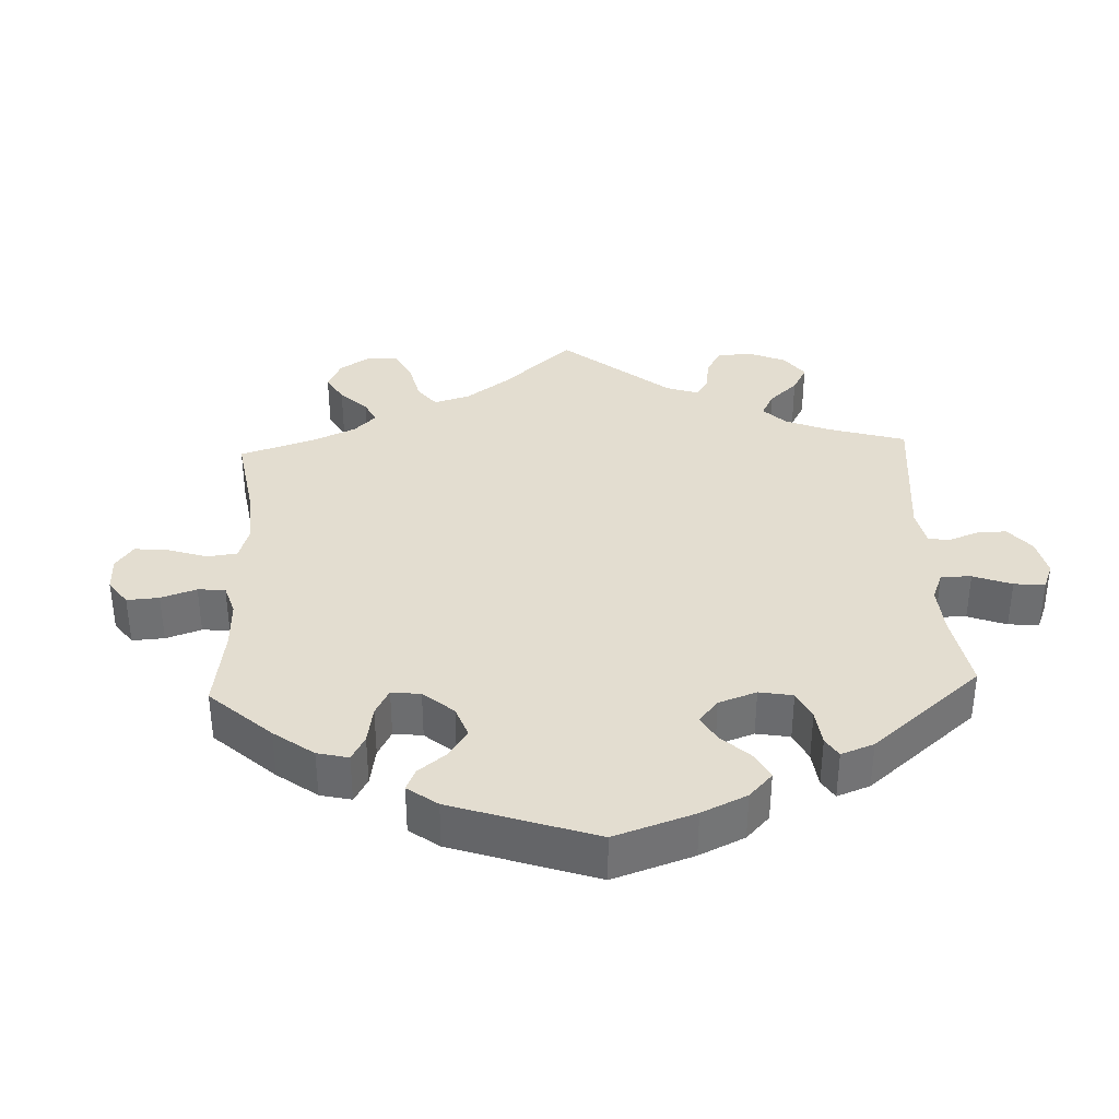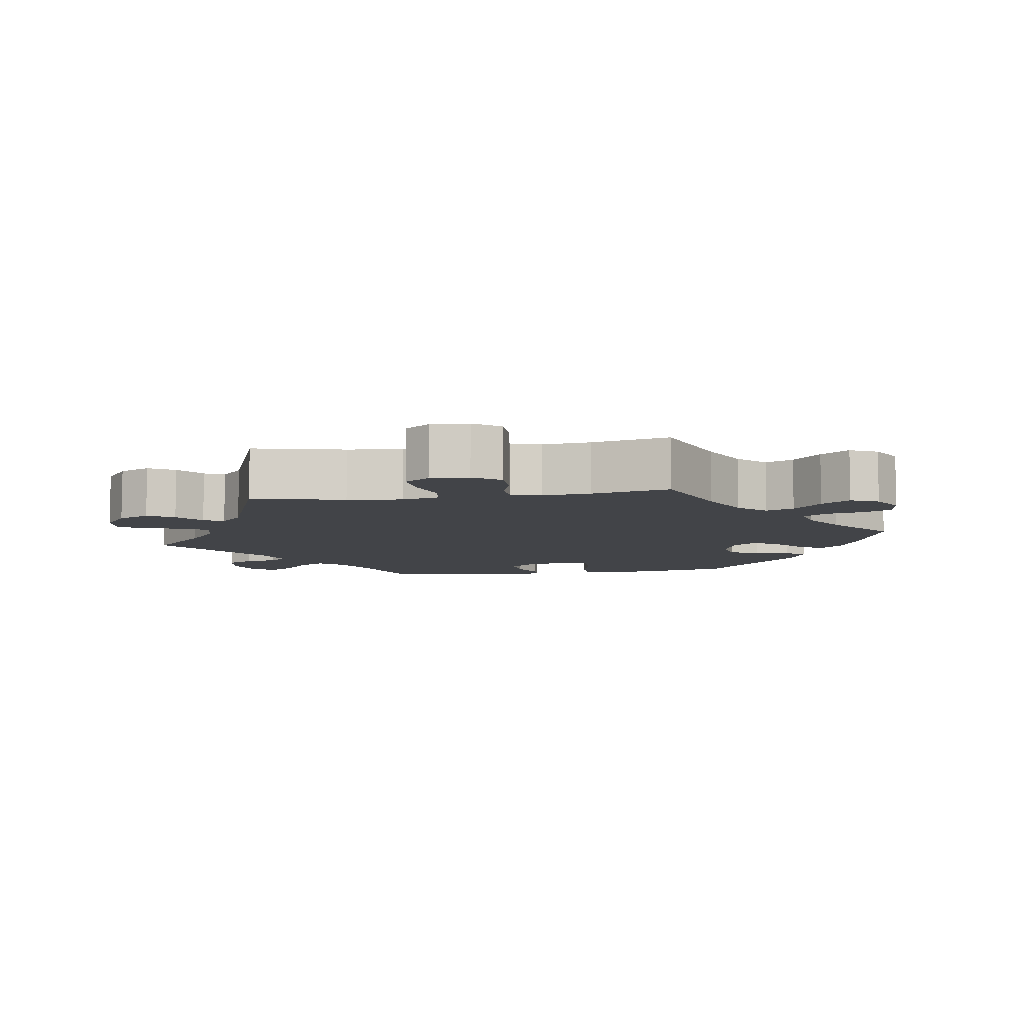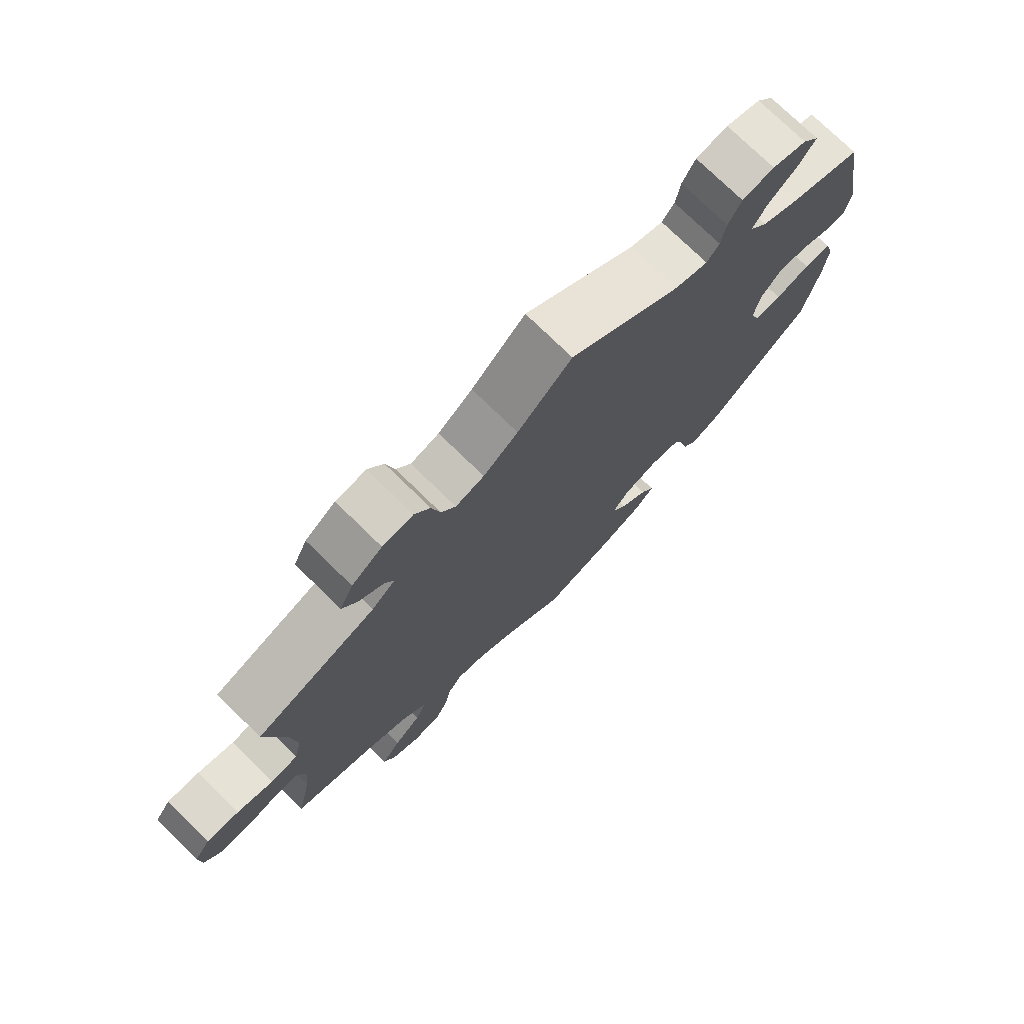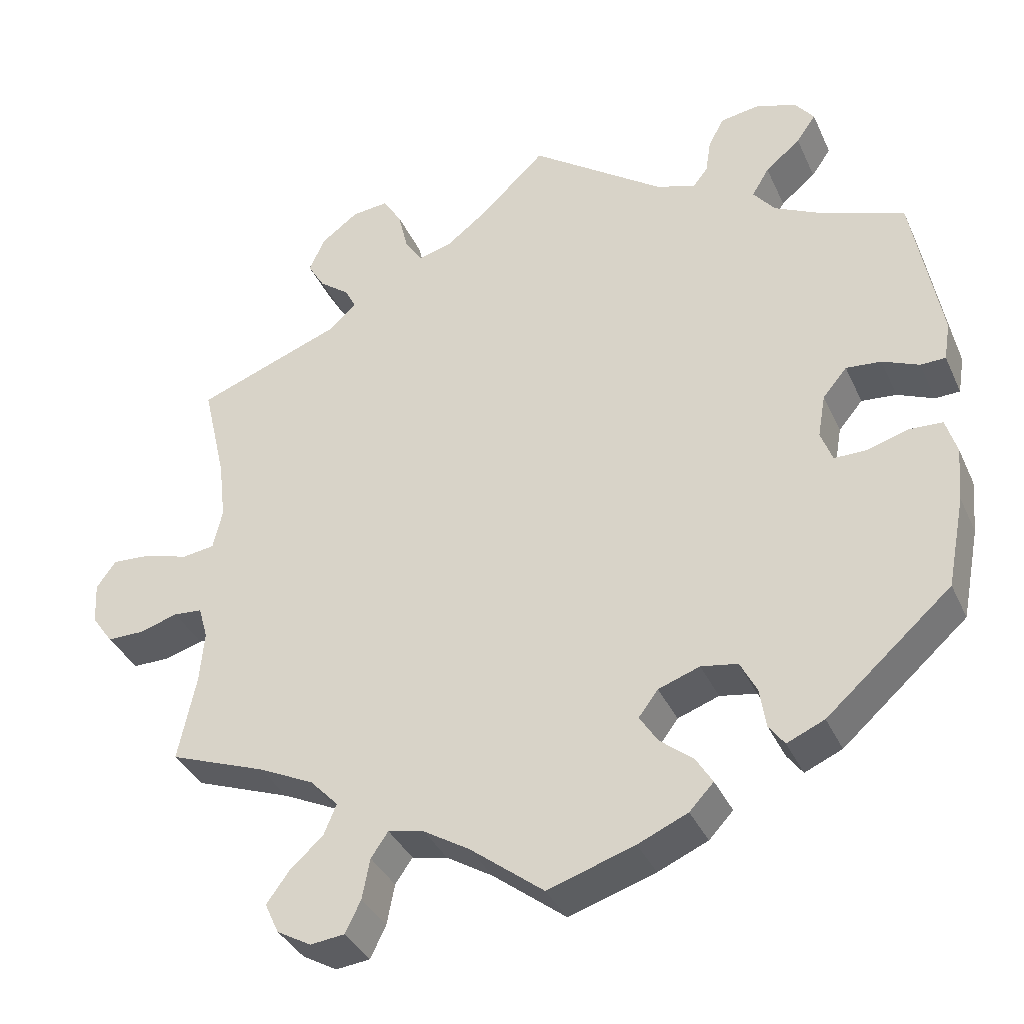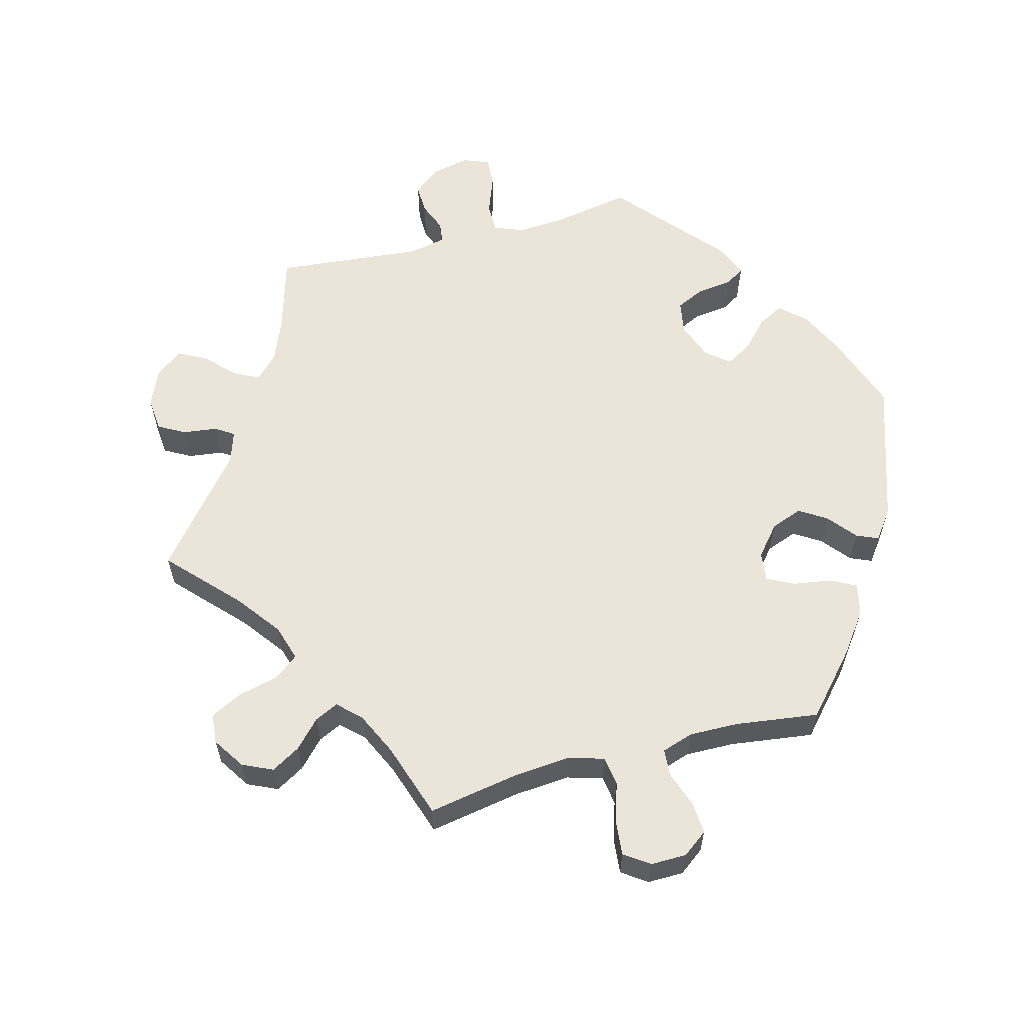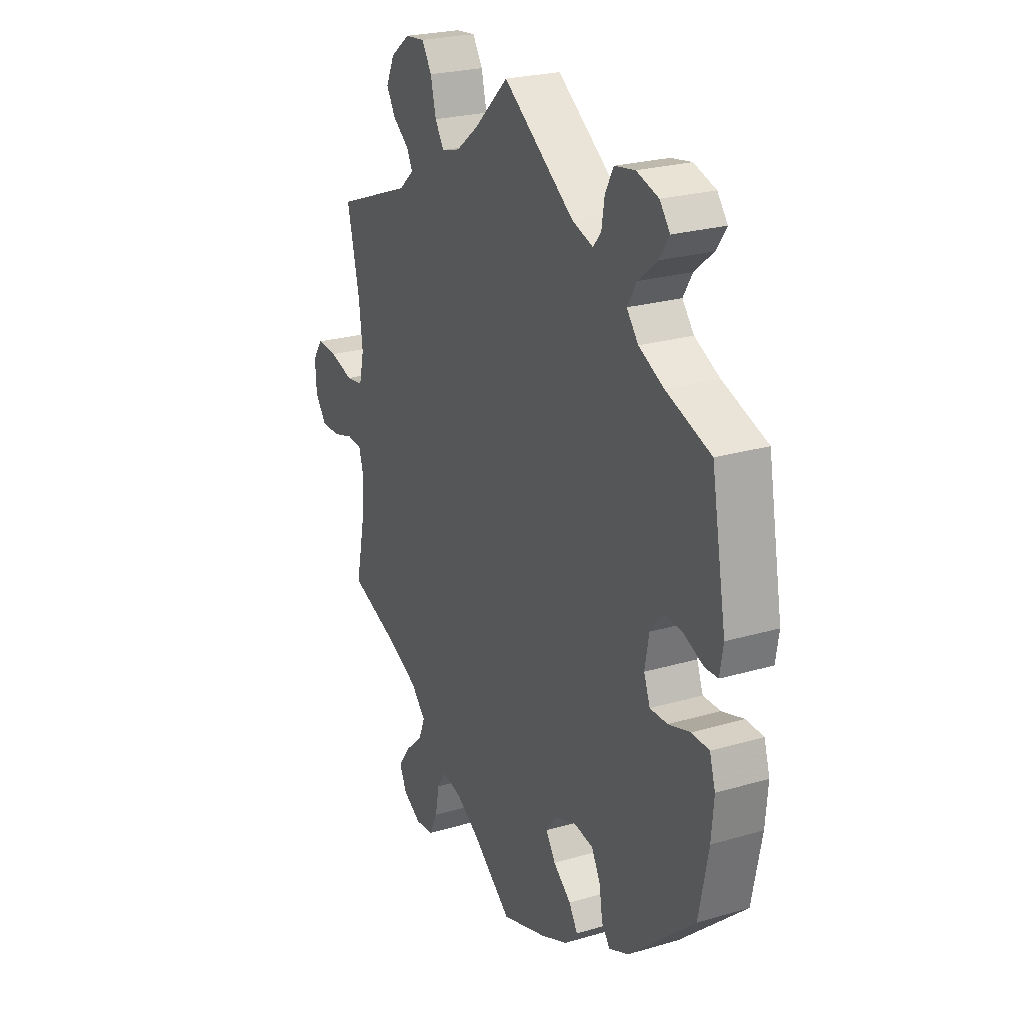
<metadata>
{"format":"obj","ext":"obj","renderer":"f3d","projection":"perspective","resolution":1024,"background":"white","views":[{"elev":35.5,"azim":-122.4,"up":"+Y"},{"elev":-7.7,"azim":98.9,"up":"+Y"},{"elev":75.2,"azim":134.4,"up":"+Z"},{"elev":-36.4,"azim":-157.7,"up":"+Z"},{"elev":59.1,"azim":134.9,"up":"+Y"},{"elev":24.2,"azim":-115.9,"up":"+Z"}]}
</metadata>
<code>
v 0.083 0.07 0.499
v 0.136 0.07 0.458
v 0.18 0.07 0.446
v 0.202 0.07 0.48
v 0.215 0.07 0.534
v 0.239 0.07 0.572
v 0.286 0.07 0.567
v 0.333 0.07 0.532
v 0.354 0.07 0.487
v 0.332 0.07 0.45
v 0.293 0.07 0.42
v 0.279 0.07 0.392
v 0.315 0.07 0.36
v 0.501 0.07 0.29
v 0.471 0.07 0.16
v 0.462 0.07 0.083
v 0.474 0.07 0.031
v 0.516 0.07 0.025
v 0.573 0.07 0.042
v 0.623 0.07 0.045
v 0.648 0.07 0.01
v 0.645 0.07 -0.044
v 0.618 0.07 -0.082
v 0.571 0.07 -0.082
v 0.521 0.07 -0.067
v 0.484 0.07 -0.07
v 0.472 0.07 -0.112
v 0.478 0.07 -0.179
v 0.501 0.07 -0.289
v 0.377 0.07 -0.335
v 0.306 0.07 -0.369
v 0.27 0.07 -0.407
v 0.286 0.07 -0.446
v 0.329 0.07 -0.485
v 0.358 0.07 -0.525
v 0.34 0.07 -0.564
v 0.296 0.07 -0.589
v 0.252 0.07 -0.584
v 0.232 0.07 -0.543
v 0.222 0.07 -0.491
v 0.2 0.07 -0.459
v 0.154 0.07 -0.469
v 0.095 0.07 -0.505
v 0.001 0.07 -0.578
v -0.11 0.07 -0.542
v -0.174 0.07 -0.514
v -0.205 0.07 -0.481
v -0.184 0.07 -0.447
v -0.141 0.07 -0.412
v -0.118 0.07 -0.376
v -0.143 0.07 -0.343
v -0.196 0.07 -0.324
v -0.243 0.07 -0.332
v -0.264 0.07 -0.373
v -0.272 0.07 -0.424
v -0.292 0.07 -0.451
v -0.34 0.07 -0.43
v -0.5 0.07 -0.289
v -0.523 0.07 -0.172
v -0.529 0.07 -0.102
v -0.515 0.07 -0.056
v -0.473 0.07 -0.054
v -0.42 0.07 -0.07
v -0.378 0.07 -0.07
v -0.363 0.07 -0.03
v -0.373 0.07 0.026
v -0.404 0.07 0.063
v -0.449 0.07 0.059
v -0.496 0.07 0.039
v -0.528 0.07 0.04
v -0.536 0.07 0.089
v -0.5 0.07 0.289
v -0.392 0.07 0.328
v -0.332 0.07 0.358
v -0.304 0.07 0.393
v -0.326 0.07 0.43
v -0.371 0.07 0.467
v -0.396 0.07 0.503
v -0.371 0.07 0.535
v -0.318 0.07 0.552
v -0.269 0.07 0.544
v -0.249 0.07 0.507
v -0.242 0.07 0.462
v -0.223 0.07 0.438
v -0.172 0.07 0.455
v 0 0.07 0.578
v 0.083 0 0.499
v 0.136 0 0.458
v 0.18 0 0.446
v 0.202 0 0.48
v 0.215 0 0.534
v 0.239 0 0.572
v 0.286 0 0.567
v 0.333 0 0.532
v 0.354 0 0.487
v 0.332 0 0.45
v 0.293 0 0.42
v 0.279 0 0.392
v 0.315 0 0.36
v 0.501 0 0.29
v 0.471 0 0.16
v 0.462 0 0.083
v 0.474 0 0.031
v 0.516 0 0.025
v 0.573 0 0.042
v 0.623 0 0.045
v 0.648 0 0.01
v 0.645 0 -0.044
v 0.618 0 -0.082
v 0.571 0 -0.082
v 0.521 0 -0.067
v 0.484 0 -0.07
v 0.472 0 -0.112
v 0.478 0 -0.179
v 0.501 0 -0.289
v 0.377 0 -0.335
v 0.306 0 -0.369
v 0.27 0 -0.407
v 0.286 0 -0.446
v 0.329 0 -0.485
v 0.358 0 -0.525
v 0.34 0 -0.564
v 0.296 0 -0.589
v 0.252 0 -0.584
v 0.232 0 -0.543
v 0.222 0 -0.491
v 0.2 0 -0.459
v 0.154 0 -0.469
v 0.095 0 -0.505
v 0.001 0 -0.578
v -0.11 0 -0.542
v -0.174 0 -0.514
v -0.205 0 -0.481
v -0.184 0 -0.447
v -0.141 0 -0.412
v -0.118 0 -0.376
v -0.143 0 -0.343
v -0.196 0 -0.324
v -0.243 0 -0.332
v -0.264 0 -0.373
v -0.272 0 -0.424
v -0.292 0 -0.451
v -0.34 0 -0.43
v -0.5 0 -0.289
v -0.523 0 -0.172
v -0.529 0 -0.102
v -0.515 0 -0.056
v -0.473 0 -0.054
v -0.42 0 -0.07
v -0.378 0 -0.07
v -0.363 0 -0.03
v -0.373 0 0.026
v -0.404 0 0.063
v -0.449 0 0.059
v -0.496 0 0.039
v -0.528 0 0.04
v -0.536 0 0.089
v -0.5 0 0.289
v -0.392 0 0.328
v -0.332 0 0.358
v -0.304 0 0.393
v -0.326 0 0.43
v -0.371 0 0.467
v -0.396 0 0.503
v -0.371 0 0.535
v -0.318 0 0.552
v -0.269 0 0.544
v -0.249 0 0.507
v -0.242 0 0.462
v -0.223 0 0.438
v -0.172 0 0.455
v 0 0 0.578
f 85 86 1
f 84 85 1 2
f 80 81 82 83
f 80 83 84
f 79 80 84
f 76 77 78 79
f 75 76 79 84
f 74 75 84 2
f 70 71 72 73
f 68 69 70 73
f 67 68 73 74
f 66 67 74 2
f 60 61 62 63
f 60 63 64
f 59 60 64
f 58 59 64
f 57 58 64
f 54 55 56 57
f 53 54 57 64
f 52 53 64 65
f 46 47 48 49
f 46 49 50
f 43 44 45 46
f 42 43 46 50
f 41 42 50 51
f 37 38 39 40
f 37 40 41
f 36 37 41
f 33 34 35 36
f 33 36 41
f 32 33 41 51
f 28 29 30
f 27 28 30 31
f 26 27 31 32
f 22 23 24 25
f 22 25 26
f 21 22 26
f 18 19 20 21
f 18 21 26
f 17 18 26 32
f 13 14 15
f 12 13 15 16
f 8 9 10 11
f 8 11 12
f 7 8 12
f 4 5 6 7
f 3 4 7 12
f 51 52 65 66
f 17 32 51 66
f 12 16 17 66
f 2 3 12 66
f 87 172 171
f 88 87 171 170
f 169 168 167 166
f 170 169 166
f 170 166 165
f 165 164 163 162
f 170 165 162 161
f 88 170 161 160
f 159 158 157 156
f 159 156 155 154
f 160 159 154 153
f 88 160 153 152
f 149 148 147 146
f 150 149 146
f 150 146 145
f 150 145 144
f 150 144 143
f 143 142 141 140
f 150 143 140 139
f 151 150 139 138
f 135 134 133 132
f 136 135 132
f 132 131 130 129
f 136 132 129 128
f 137 136 128 127
f 126 125 124 123
f 127 126 123
f 127 123 122
f 122 121 120 119
f 127 122 119
f 137 127 119 118
f 116 115 114
f 117 116 114 113
f 118 117 113 112
f 111 110 109 108
f 112 111 108
f 112 108 107
f 107 106 105 104
f 112 107 104
f 118 112 104 103
f 101 100 99
f 102 101 99 98
f 97 96 95 94
f 98 97 94
f 98 94 93
f 93 92 91 90
f 98 93 90 89
f 152 151 138 137
f 152 137 118 103
f 152 103 102 98
f 152 98 89 88
f 1 87 88 2
f 2 88 89 3
f 3 89 90 4
f 4 90 91 5
f 5 91 92 6
f 6 92 93 7
f 7 93 94 8
f 8 94 95 9
f 9 95 96 10
f 10 96 97 11
f 11 97 98 12
f 12 98 99 13
f 13 99 100 14
f 14 100 101 15
f 15 101 102 16
f 16 102 103 17
f 17 103 104 18
f 18 104 105 19
f 19 105 106 20
f 20 106 107 21
f 21 107 108 22
f 22 108 109 23
f 23 109 110 24
f 24 110 111 25
f 25 111 112 26
f 26 112 113 27
f 27 113 114 28
f 28 114 115 29
f 29 115 116 30
f 30 116 117 31
f 31 117 118 32
f 32 118 119 33
f 33 119 120 34
f 34 120 121 35
f 35 121 122 36
f 36 122 123 37
f 37 123 124 38
f 38 124 125 39
f 39 125 126 40
f 40 126 127 41
f 41 127 128 42
f 42 128 129 43
f 43 129 130 44
f 44 130 131 45
f 45 131 132 46
f 46 132 133 47
f 47 133 134 48
f 48 134 135 49
f 49 135 136 50
f 50 136 137 51
f 51 137 138 52
f 52 138 139 53
f 53 139 140 54
f 54 140 141 55
f 55 141 142 56
f 56 142 143 57
f 57 143 144 58
f 58 144 145 59
f 59 145 146 60
f 60 146 147 61
f 61 147 148 62
f 62 148 149 63
f 63 149 150 64
f 64 150 151 65
f 65 151 152 66
f 66 152 153 67
f 67 153 154 68
f 68 154 155 69
f 69 155 156 70
f 70 156 157 71
f 71 157 158 72
f 72 158 159 73
f 73 159 160 74
f 74 160 161 75
f 75 161 162 76
f 76 162 163 77
f 77 163 164 78
f 78 164 165 79
f 79 165 166 80
f 80 166 167 81
f 81 167 168 82
f 82 168 169 83
f 83 169 170 84
f 84 170 171 85
f 85 171 172 86
f 86 172 87 1

</code>
